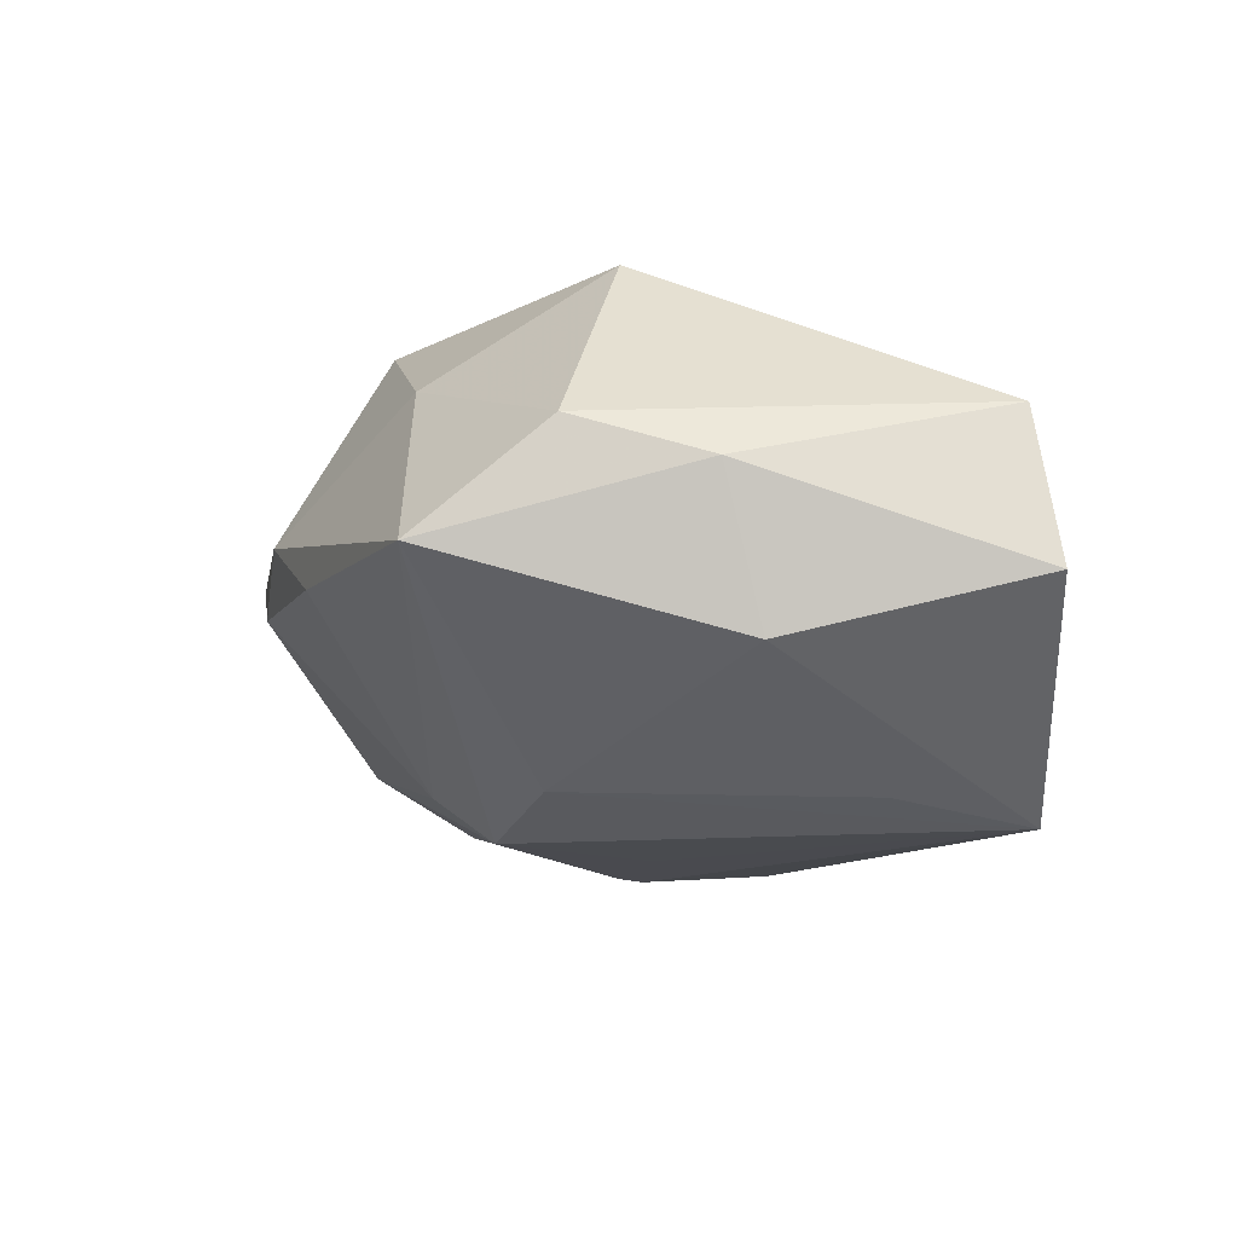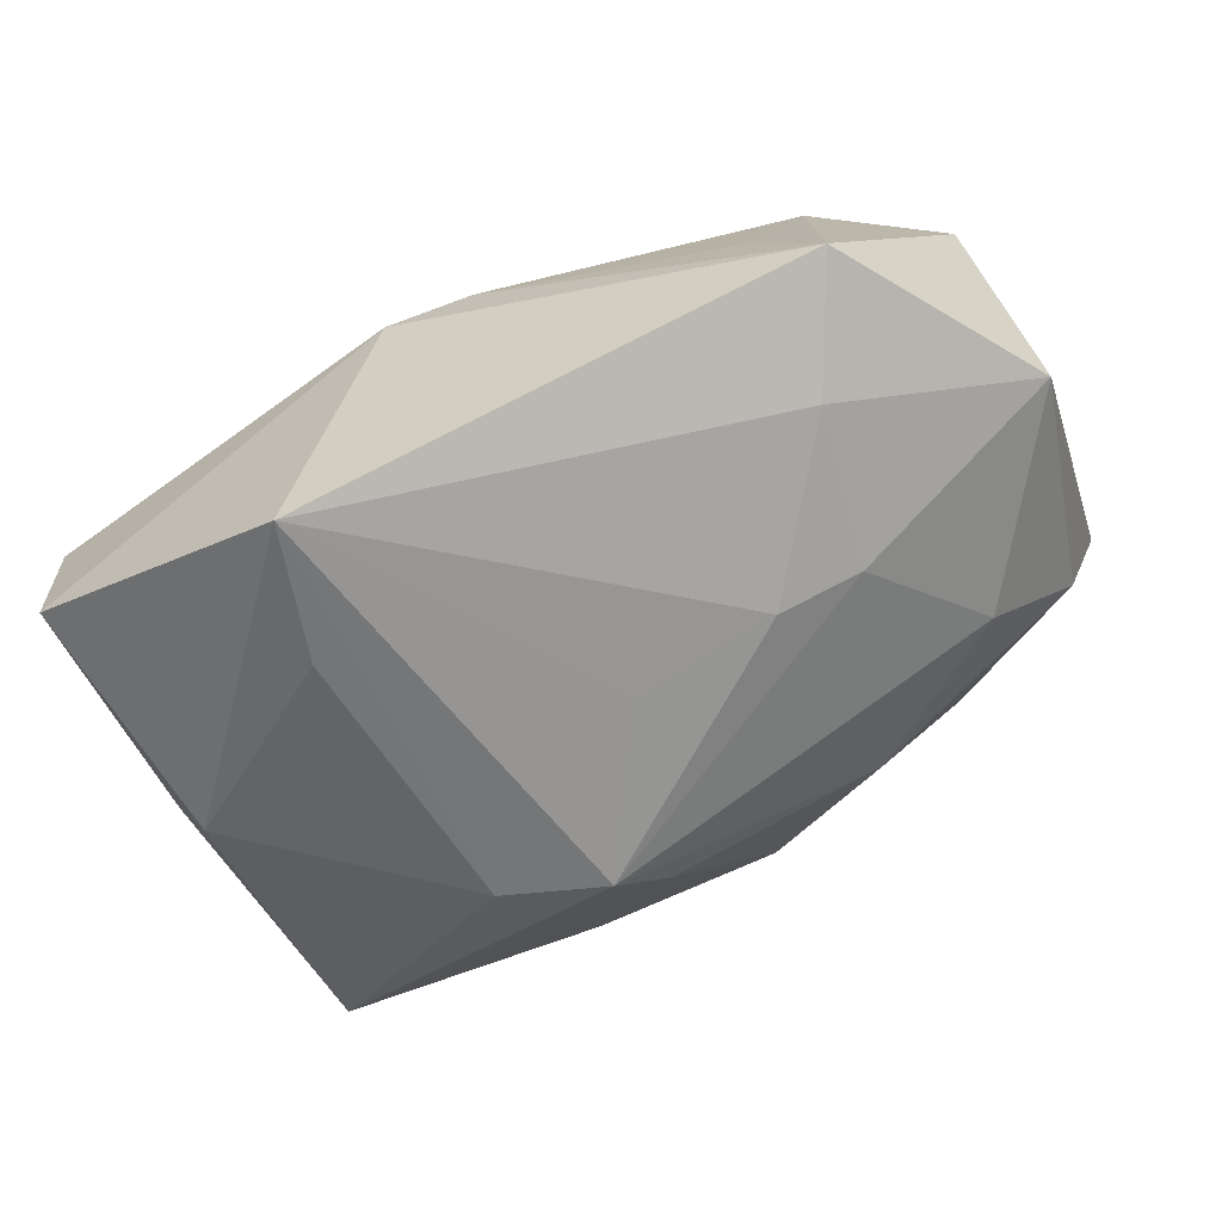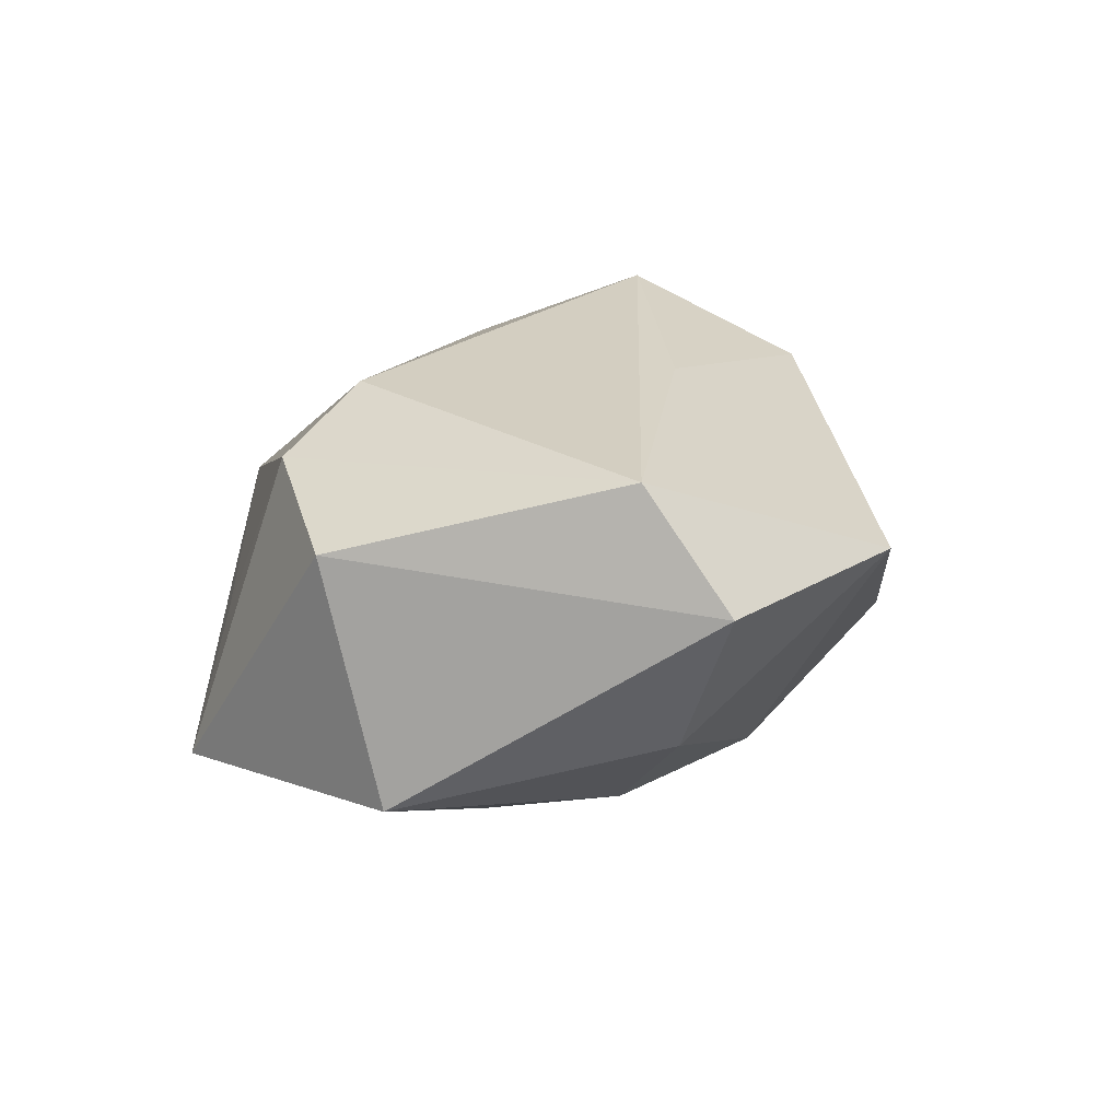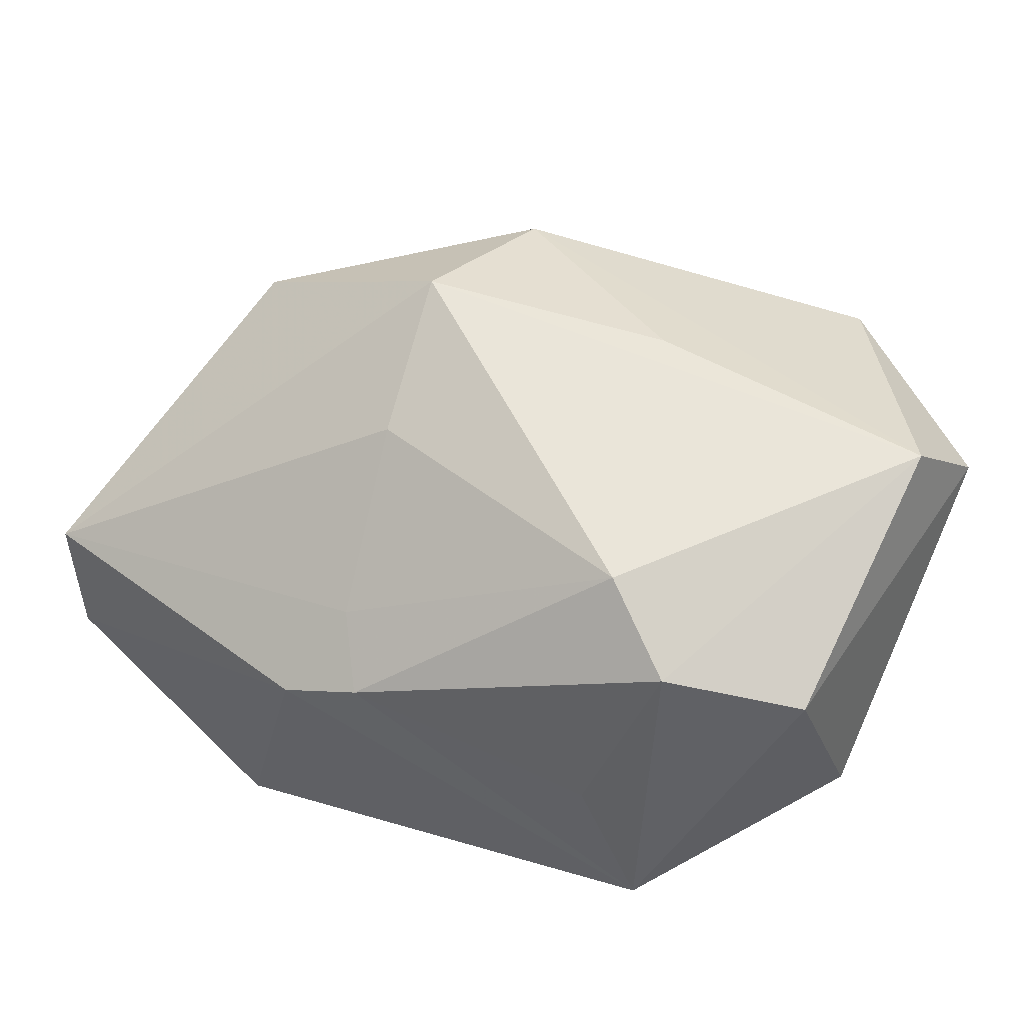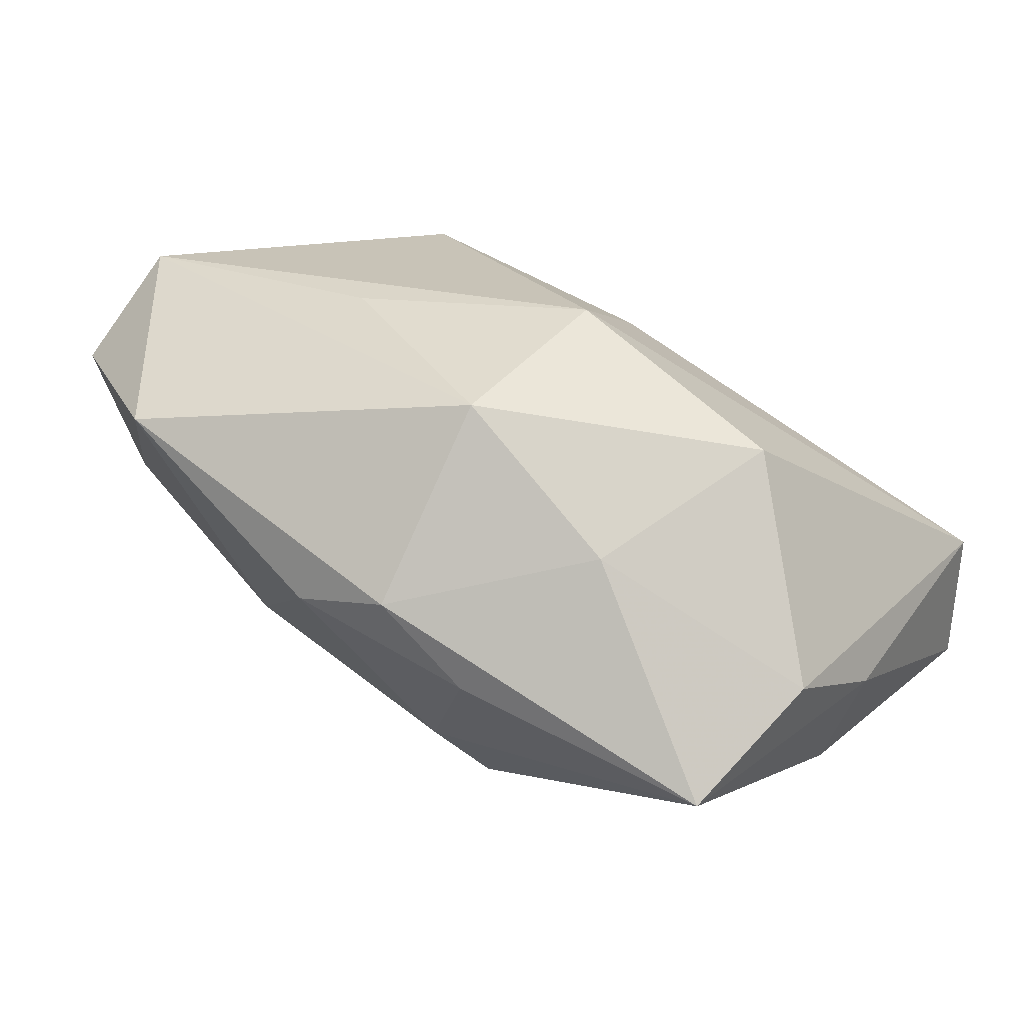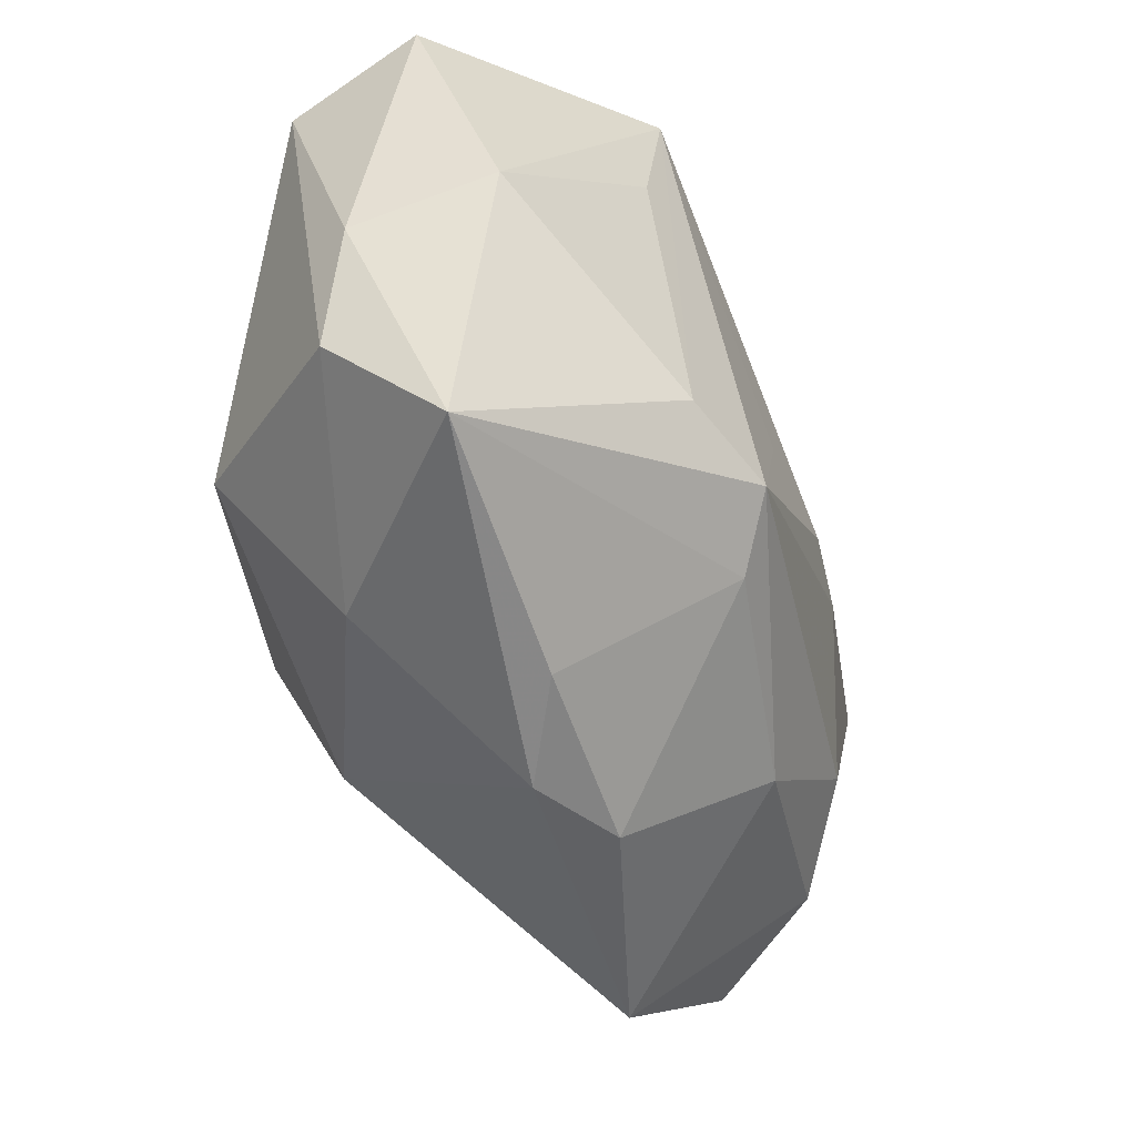
<metadata>
{"format":"obj","ext":"obj","renderer":"f3d","projection":"perspective","resolution":1024,"background":"white","views":[{"elev":-30.6,"azim":77.4,"up":"+Z"},{"elev":-57.9,"azim":-161.3,"up":"+Z"},{"elev":25.3,"azim":-86.5,"up":"+Z"},{"elev":58.5,"azim":-153.9,"up":"+Z"},{"elev":19.6,"azim":29.7,"up":"+Z"},{"elev":-49.9,"azim":129.6,"up":"+Y"}]}
</metadata>
<code>
v 0.009861 0.02774 0.003754
v -0.01533 0.003667 -0.01719
v 0.00362 -0.01256 -0.02406
v 0.04132 0.01941 -0.00287
v -0.02336 0.01736 -0.0116
v -0.02453 0.01912 0.02006
v -0.03795 -0.01357 0.002019
v -0.01833 -0.01948 -0.008192
v 0.03795 -0.01467 -0.006657
v 0.006634 0.02067 0.01019
v -0.03697 -0.01026 0.02394
v 0.03235 -0.02484 -0.01535
v -0.02019 0.02528 0.003952
v 0.03975 -0.003326 -0.009876
v 0.002771 0.02663 0.007386
v 0.009596 0.005781 0.01917
v 8.816e-05 -0.0171 -0.01887
v -0.005733 -0.03104 -0.0008175
v 0.008111 -0.02301 0.01785
v 0.03978 0.02171 -0.01595
v -0.04075 0.009497 -0.003157
v -0.04075 -0.01748 0.01449
v -0.00316 0.001832 -0.02095
v 0.003621 -0.03156 0.0005936
v 0.01311 -0.01054 -0.02393
v 0.01625 0.02781 -0.02448
v 0.01844 0.01497 -0.02423
v 0.03054 -0.008562 0.01313
v 0.03392 0.001095 -0.02098
v -0.01712 0.01362 0.02394
v -0.02251 0.003212 -0.01368
v 0.01046 -0.02923 -0.007052
v -0.02481 -0.03022 0.01343
v -0.03655 0.01463 0.01702
v -0.03097 -0.00877 -0.00691
v -0.01053 -0.01235 0.02314
v 0.01204 -0.008407 0.02394
v 0.02125 -0.0227 0.00541
v -0.02712 0.02779 -0.006337
f 26 39 1
f 23 26 3
f 30 11 37
f 37 11 36
f 26 29 27
f 25 12 3
f 29 12 25
f 25 27 29
f 3 26 25
f 26 27 25
f 38 12 9
f 2 23 3
f 3 31 2
f 26 23 2
f 16 30 37
f 4 16 37
f 34 11 6
f 11 30 6
f 6 39 34
f 6 13 39
f 37 36 19
f 19 11 33
f 19 36 11
f 12 38 24
f 38 19 24
f 33 18 24
f 24 19 33
f 5 2 31
f 5 39 26
f 26 2 5
f 33 11 22
f 22 7 33
f 22 11 34
f 35 31 3
f 8 18 33
f 33 7 8
f 7 35 8
f 8 35 3
f 30 16 10
f 10 4 1
f 16 4 10
f 20 29 26
f 26 1 20
f 1 4 20
f 28 4 37
f 9 4 28
f 28 38 9
f 37 19 28
f 28 19 38
f 13 6 15
f 15 1 39
f 39 13 15
f 15 6 30
f 15 10 1
f 30 10 15
f 12 24 32
f 32 24 18
f 21 22 34
f 7 22 21
f 34 39 21
f 21 35 7
f 39 5 21
f 21 5 31
f 31 35 21
f 17 8 3
f 18 8 17
f 17 32 18
f 3 12 17
f 12 32 17
f 14 4 9
f 14 20 4
f 9 12 14
f 14 12 29
f 29 20 14

</code>
